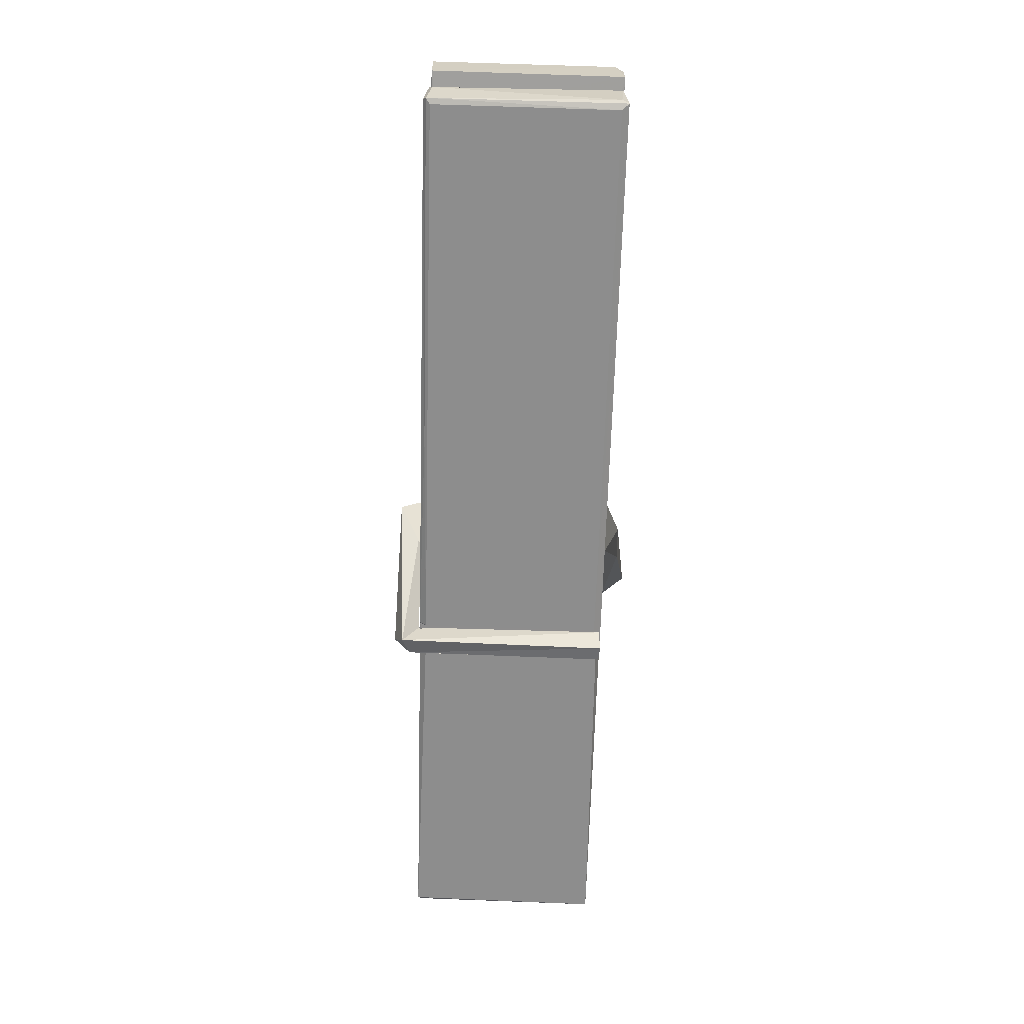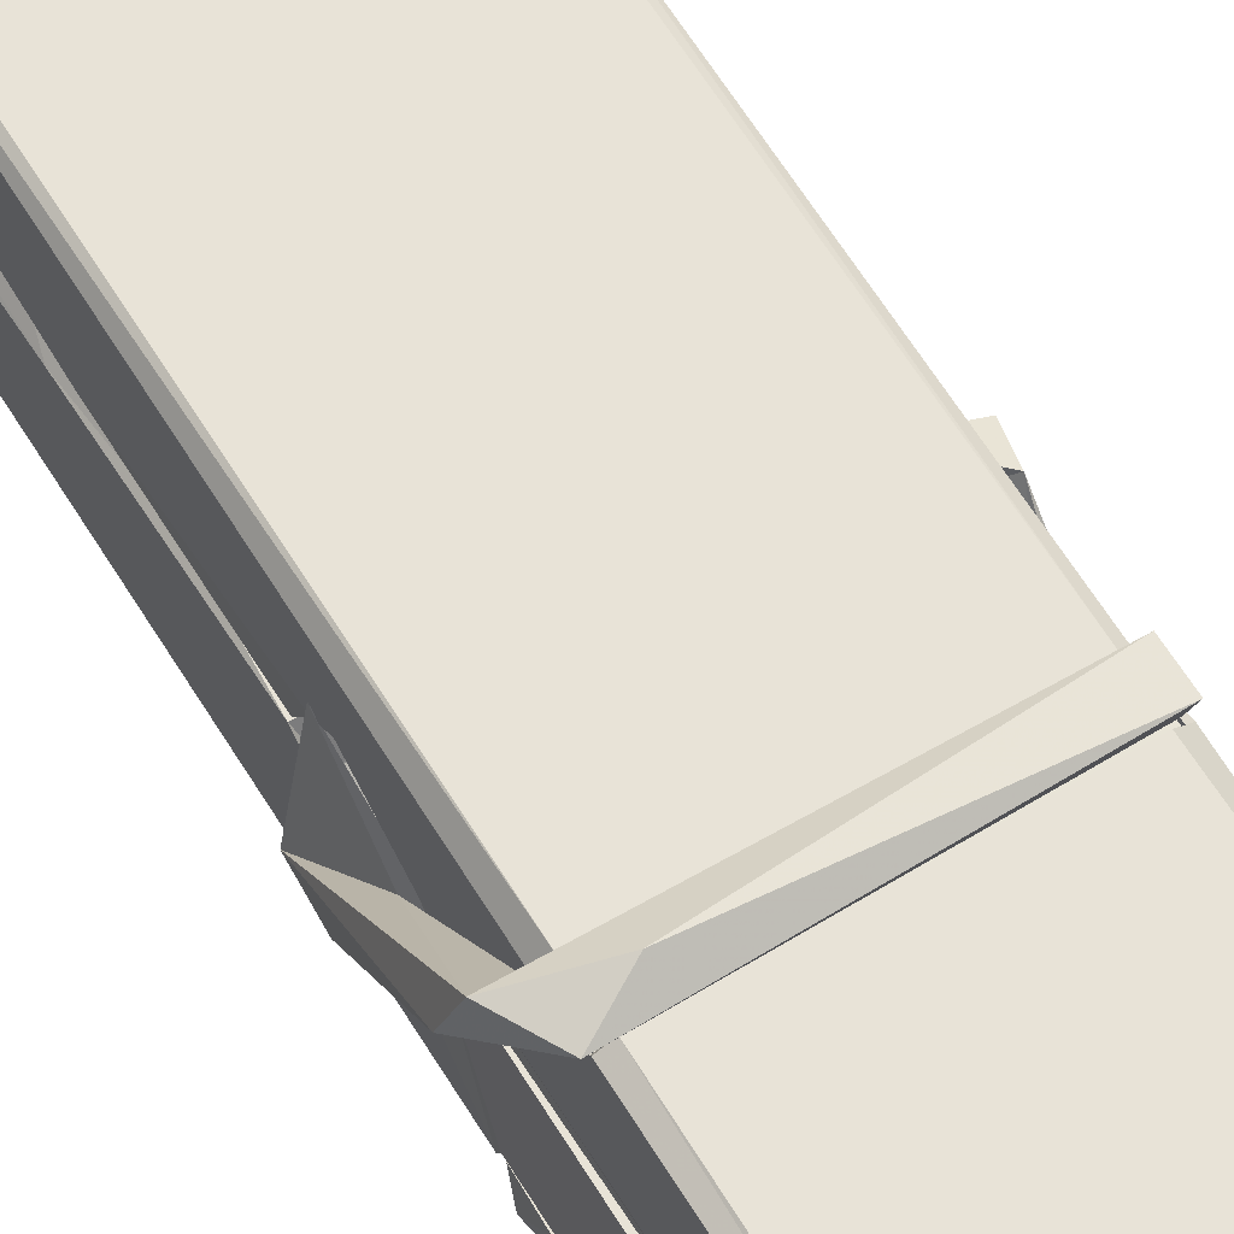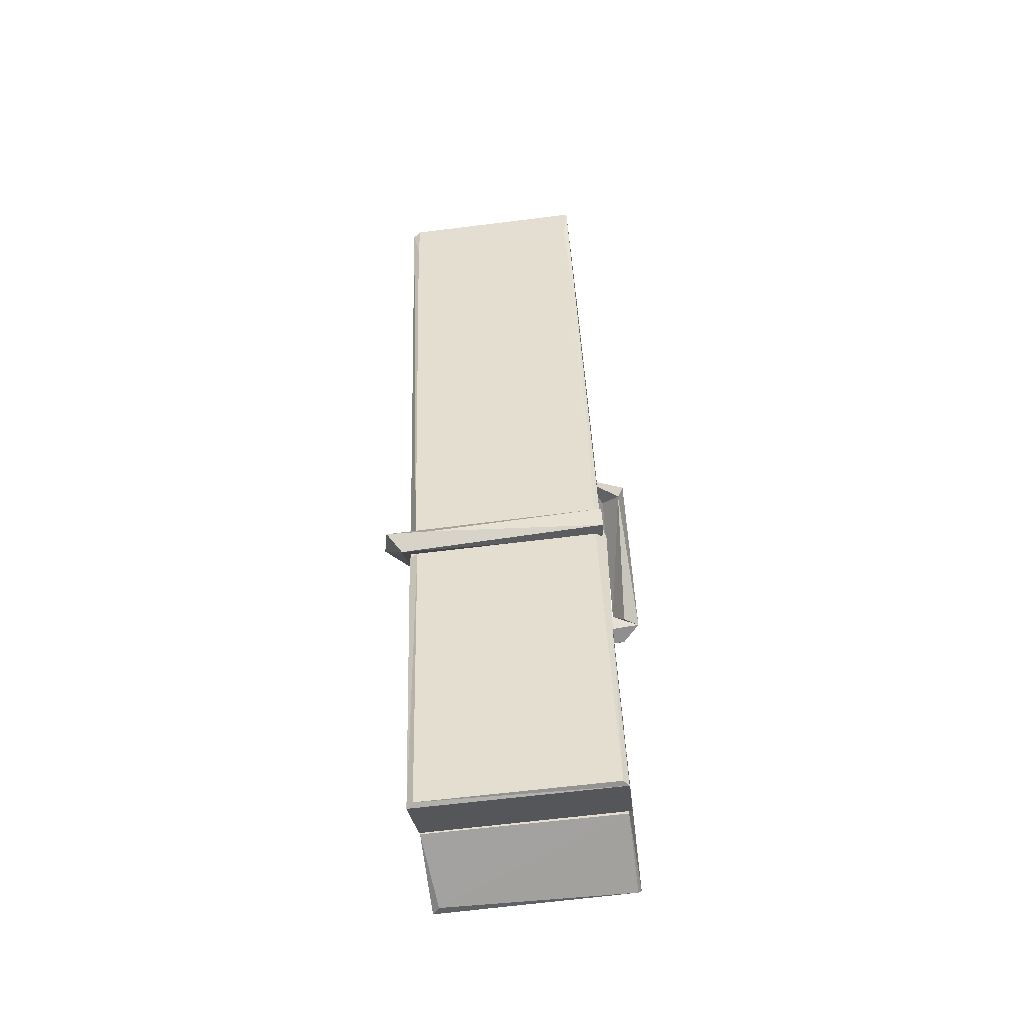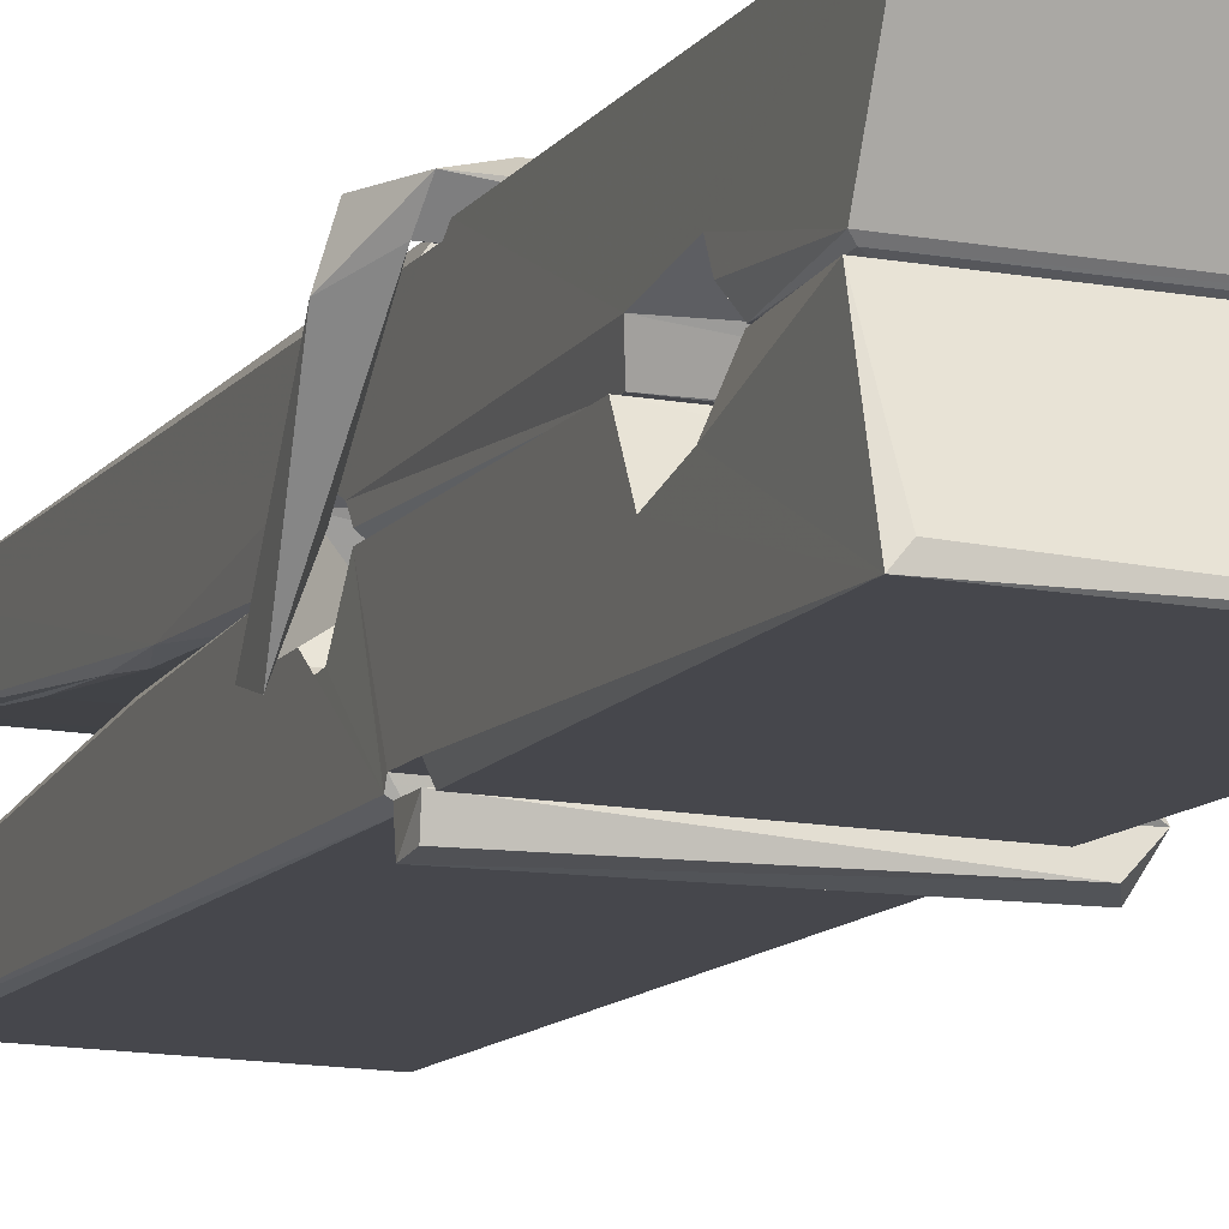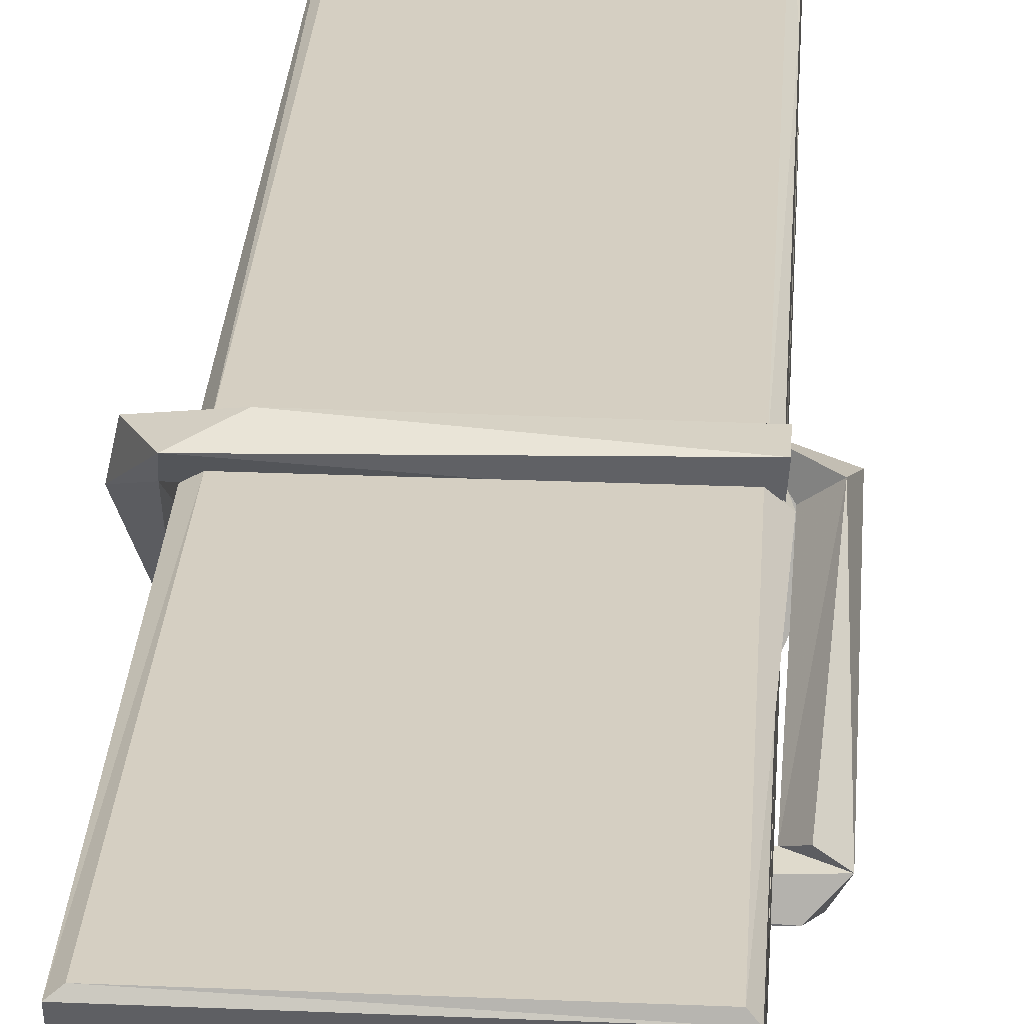
<metadata>
{"format":"obj","ext":"obj","renderer":"f3d","projection":"perspective","resolution":1024,"background":"white","views":[{"elev":29.3,"azim":-178.4,"up":"+Y"},{"elev":59.4,"azim":-30.4,"up":"+Z"},{"elev":-53.2,"azim":7.4,"up":"+Y"},{"elev":-14.6,"azim":-18.2,"up":"+Z"},{"elev":21.8,"azim":4.9,"up":"+Z"}]}
</metadata>
<code>
v -0.07947 -0.4529 -2.664
v 0.08408 -0.4189 -2.723
v -0.0777 -0.4206 -2.724
v -0.07386 -0.4171 -2.725
v -0.09115 0.1259 -2.68
v -0.08958 0.2051 -2.667
v -0.09198 0.3022 -2.65
v -0.08684 0.09456 -2.685
v 0.06588 0.3031 -2.649
v -0.093 0.2984 -2.607
v -0.09313 0.06552 -2.686
v -0.09981 0.3375 -2.643
v 0.0805 -0.2843 -2.714
v -0.08647 -0.1787 -2.644
v -0.08886 -0.1012 -2.691
v -0.08259 -0.3505 -2.71
v -0.08243 -0.3435 -2.698
v -0.08358 -0.2954 -2.701
v 0.08212 -0.3369 -2.696
v 0.07645 -0.3163 -2.689
v -0.07782 -0.3336 -2.691
v 0.0754 -0.06894 -2.671
v 0.07108 -0.05092 -2.676
v -0.09009 -0.05049 -2.679
v -0.08938 -0.03852 -2.698
v 0.07346 -0.03338 -2.699
v -0.08158 -0.1554 -2.639
v 0.06057 0.3062 -2.651
v 0.06338 0.3421 -2.644
v 0.06701 0.09857 -2.687
v 0.07576 -0.09066 -2.682
v 0.07507 -0.1007 -2.702
v 0.07596 -0.09686 -2.692
v 0.07537 -0.2815 -2.717
v 0.082 -0.4165 -2.725
v 0.07873 -0.4131 -2.726
v 0.08178 -0.1722 -2.65
v -0.07939 -0.1786 -2.641
v 0.0611 0.303 -2.608
v 0.06297 0.2091 -2.668
v -0.08871 -0.08045 -2.671
v -0.08037 -0.2868 -2.716
v -0.07319 -0.3153 -2.688
v 0.08231 -0.349 -2.719
v -0.08497 0.0203 -2.694
v 0.06926 0.02427 -2.695
v -0.08974 -0.06211 -2.672
v -0.0995 0.3322 -2.608
v -0.09255 0.3353 -2.605
v 0.06488 0.3394 -2.606
v 0.06903 0.1797 -2.62
v 0.07769 -0.1499 -2.644
v 0.07833 -0.3519 -2.722
v 0.0853 -0.4483 -2.666
v 0.08111 -0.4473 -2.661
v -0.07417 -0.4508 -2.66
v -0.08069 -0.4234 -2.722
v 0.07128 0.08474 -2.685
v 0.08111 -0.2957 -2.697
v -0.08396 -0.1065 -2.703
v 0.07082 -0.1027 -2.704
v 0.07772 -0.1523 -2.648
v -0.08862 -0.1071 -2.699
v 0.07836 -0.1757 -2.647
v 0.07316 -0.1747 -2.642
v -0.07747 -0.3559 -2.721
v -0.08719 -0.1566 -2.647
v -0.08656 -0.1766 -2.648
v 0.07304 -0.1513 -2.64
v -0.09683 0.3419 -2.7
v 0.08103 -0.4173 -2.727
v -0.09024 0.09502 -2.693
v -0.09328 0.2064 -2.695
v 0.06454 0.3387 -2.704
v 0.06415 0.3442 -2.736
v 0.07116 0.08579 -2.699
v 0.06885 0.09922 -2.695
v 0.06592 0.2112 -2.697
v -0.09366 0.08148 -2.698
v -0.08408 -0.2868 -2.717
v 0.08055 -0.2824 -2.718
v 0.08203 -0.3414 -2.737
v -0.08396 -0.3052 -2.748
v -0.08467 -0.1639 -2.775
v 0.08016 -0.2917 -2.739
v -0.0861 -0.06951 -2.732
v 0.07133 -0.0444 -2.722
v -0.08331 -0.04608 -2.718
v 0.07469 -0.05706 -2.731
v -0.09051 -0.03849 -2.699
v -0.08936 -0.08682 -2.728
v 0.07538 -0.08921 -2.724
v 0.07516 -0.07733 -2.731
v 0.07155 -0.03331 -2.7
v -0.08847 -0.1063 -2.704
v -0.09481 0.3375 -2.74
v 0.06522 0.09907 -2.694
v 0.08132 -0.3255 -2.749
v 0.07134 -0.1598 -2.777
v 0.06842 0.05083 -2.76
v 0.05858 0.3416 -2.741
v 0.05834 0.3471 -2.712
v 0.06176 0.3437 -2.701
v 0.06229 0.2111 -2.697
v -0.09006 -0.058 -2.728
v 0.08085 -0.3078 -2.75
v -0.08288 -0.3401 -2.742
v -0.08074 -0.4207 -2.726
v -0.08848 0.02036 -2.695
v 0.0702 0.02441 -2.696
v 0.07042 -0.1307 -2.774
v -0.1007 0.3422 -2.737
v -0.09495 0.3444 -2.734
v 0.06174 0.3462 -2.739
v 0.07622 -0.13 -2.77
v 0.07694 -0.162 -2.772
v 0.08373 -0.4353 -2.796
v -0.07461 -0.4423 -2.787
v -0.08783 -0.1627 -2.767
v -0.1003 0.3342 -2.703
v 0.08126 -0.4396 -2.793
v -0.08259 -0.1347 -2.773
v -0.0885 -0.1347 -2.77
v 0.07571 -0.1018 -2.705
v -0.0885 -0.1373 -2.765
v -0.07752 -0.3552 -2.721
v -0.08066 -0.4416 -2.795
v 0.07632 -0.1331 -2.767
v 0.07123 -0.1585 -2.768
v -0.08706 -0.1372 -2.772
v 0.07767 -0.1389 -2.766
v 0.08537 -0.1548 -2.783
v -0.08703 -0.1602 -2.774
v 0.09983 -0.151 -2.768
v -0.08655 -0.1571 -2.787
v -0.08823 -0.144 -2.788
v 0.08038 -0.1754 -2.633
v 0.07891 -0.1704 -2.648
v 0.07886 -0.06985 -2.688
v -0.1061 -0.1559 -2.634
v 0.07354 -0.07335 -2.739
v 0.06352 -0.05588 -2.67
v -0.08239 -0.1039 -2.716
v -0.09036 -0.05024 -2.672
v -0.1031 -0.05503 -2.726
v -0.1025 -0.07915 -2.735
v -0.1116 -0.1493 -2.657
v -0.09153 -0.09504 -2.696
v -0.06743 -0.1696 -2.625
v -0.09139 -0.1825 -2.634
v -0.09345 -0.1695 -2.648
v 0.07871 -0.1552 -2.645
v -0.09047 -0.1585 -2.637
v 0.07968 -0.1551 -2.631
v 0.09807 -0.06066 -2.68
v 0.09355 -0.08042 -2.675
v 0.08783 -0.1511 -2.76
v 0.09156 -0.1399 -2.786
f 49 29 12
f 8 5 6
f 5 7 6
f 7 40 6
f 40 8 6
f 58 30 29
f 58 29 9
f 12 5 11
f 18 15 42
f 15 63 42
f 20 59 19
f 38 14 1
f 18 43 17
f 18 59 43
f 17 43 21
f 22 23 26
f 41 31 15
f 15 32 60
f 7 5 12
f 50 9 29
f 48 10 49
f 28 12 29
f 28 29 40
f 29 30 40
f 23 24 26
f 22 47 23
f 47 24 23
f 41 22 31
f 18 13 59
f 43 59 20
f 19 17 21
f 21 20 19
f 44 16 19
f 16 17 19
f 54 57 2
f 69 52 51
f 39 51 50
f 28 7 12
f 30 8 40
f 40 7 28
f 25 45 26
f 25 26 24
f 47 22 41
f 31 33 15
f 33 32 15
f 34 13 42
f 42 13 18
f 43 20 21
f 36 35 3
f 36 3 4
f 57 3 2
f 3 35 2
f 10 39 50
f 10 50 49
f 25 11 45
f 11 5 8
f 11 8 45
f 45 8 30
f 26 45 46
f 45 30 46
f 58 22 26
f 26 46 58
f 46 30 58
f 51 39 69
f 39 10 69
f 25 24 11
f 47 67 48
f 67 27 48
f 48 27 10
f 51 9 50
f 22 9 51
f 52 22 51
f 64 37 55
f 55 56 54
f 54 56 1
f 4 3 66
f 36 4 66
f 36 66 53
f 35 36 53
f 35 53 2
f 56 55 38
f 66 3 57
f 1 18 17
f 14 18 1
f 15 18 14
f 47 11 24
f 11 47 48
f 12 11 48
f 49 12 48
f 29 49 50
f 9 22 58
f 31 22 52
f 31 52 33
f 64 19 59
f 19 64 44
f 2 44 64
f 2 64 54
f 57 54 1
f 32 61 60
f 33 13 32
f 62 33 52
f 47 41 15
f 15 60 63
f 60 61 42
f 34 42 61
f 32 13 34
f 32 34 61
f 33 59 13
f 64 59 33
f 38 55 65
f 55 37 65
f 14 68 15
f 60 42 63
f 66 16 44
f 66 44 53
f 2 53 44
f 55 54 64
f 38 1 56
f 17 57 1
f 57 17 16
f 66 57 16
f 15 68 67
f 62 37 64
f 68 37 62
f 68 62 67
f 64 33 62
f 52 69 62
f 67 62 69
f 67 69 27
f 47 15 67
f 69 10 27
f 37 38 65
f 38 37 68
f 68 14 38
f 82 117 71
f 75 76 74
f 76 77 78
f 76 78 74
f 78 103 74
f 73 72 79
f 73 79 120
f 83 85 106
f 83 80 85
f 83 106 98
f 83 98 107
f 106 116 98
f 105 86 91
f 87 94 89
f 112 123 122
f 123 90 105
f 90 88 105
f 70 73 120
f 103 78 104
f 78 77 97
f 78 97 104
f 88 94 87
f 89 86 105
f 105 87 89
f 93 86 89
f 117 116 99
f 115 100 111
f 96 111 101
f 111 100 101
f 100 114 101
f 72 73 104
f 73 70 103
f 73 103 104
f 104 97 72
f 90 109 94
f 94 88 90
f 105 88 87
f 92 91 93
f 91 86 93
f 95 91 92
f 92 124 95
f 95 81 80
f 80 81 85
f 98 82 107
f 107 82 126
f 108 71 118
f 127 121 117
f 114 112 96
f 114 96 101
f 102 103 70
f 72 97 110
f 72 110 109
f 110 94 109
f 97 77 110
f 89 94 110
f 89 110 76
f 110 77 76
f 122 111 96
f 96 112 122
f 79 72 109
f 109 90 79
f 127 84 119
f 113 112 114
f 114 102 113
f 75 102 114
f 75 114 100
f 75 100 115
f 121 127 118
f 126 71 108
f 84 127 117
f 99 84 117
f 127 83 107
f 127 119 83
f 95 123 91
f 91 123 105
f 90 123 112
f 90 112 79
f 112 120 79
f 112 70 120
f 70 112 113
f 70 113 102
f 102 75 103
f 103 75 74
f 76 75 89
f 75 115 89
f 115 93 89
f 81 128 116
f 106 85 81
f 106 81 116
f 98 116 117
f 98 117 82
f 121 71 117
f 71 121 118
f 127 108 118
f 92 93 124
f 93 115 124
f 123 95 125
f 81 95 124
f 128 81 124
f 124 115 128
f 128 115 111
f 111 122 125
f 111 125 128
f 122 123 125
f 80 83 119
f 71 126 82
f 127 107 108
f 107 126 108
f 119 129 128
f 128 125 119
f 80 125 95
f 125 80 119
f 99 116 128
f 99 128 129
f 99 129 119
f 119 84 99
f 131 158 130
f 132 136 158
f 132 134 133
f 130 136 133
f 132 133 135
f 136 132 135
f 130 158 136
f 149 137 154
f 154 152 153
f 155 134 158
f 158 131 139
f 151 148 153
f 147 146 151
f 155 142 156
f 156 142 139
f 155 139 142
f 142 155 141
f 141 155 142
f 145 144 143
f 145 143 144
f 148 145 144
f 144 145 148
f 146 145 148
f 147 145 146
f 146 148 151
f 147 140 145
f 156 139 131
f 134 155 156
f 155 158 139
f 145 140 148
f 147 150 140
f 150 147 151
f 150 149 140
f 140 153 148
f 153 140 154
f 154 140 149
f 151 138 150
f 153 152 151
f 138 152 137
f 137 152 154
f 150 137 149
f 137 150 138
f 138 151 152
f 157 134 156
f 157 156 131
f 157 131 134
f 132 158 134
f 134 131 133
f 131 130 133
f 133 136 135
f 49 29 12
f 8 5 6
f 5 7 6
f 7 40 6
f 40 8 6
f 58 30 29
f 58 29 9
f 12 5 11
f 18 15 42
f 15 63 42
f 20 59 19
f 38 14 1
f 18 43 17
f 18 59 43
f 17 43 21
f 22 23 26
f 41 31 15
f 15 32 60
f 7 5 12
f 50 9 29
f 48 10 49
f 28 12 29
f 28 29 40
f 29 30 40
f 23 24 26
f 22 47 23
f 47 24 23
f 41 22 31
f 18 13 59
f 43 59 20
f 19 17 21
f 21 20 19
f 44 16 19
f 16 17 19
f 54 57 2
f 69 52 51
f 39 51 50
f 28 7 12
f 30 8 40
f 40 7 28
f 25 45 26
f 25 26 24
f 47 22 41
f 31 33 15
f 33 32 15
f 34 13 42
f 42 13 18
f 43 20 21
f 36 35 3
f 36 3 4
f 57 3 2
f 3 35 2
f 10 39 50
f 10 50 49
f 25 11 45
f 11 5 8
f 11 8 45
f 45 8 30
f 26 45 46
f 45 30 46
f 58 22 26
f 26 46 58
f 46 30 58
f 51 39 69
f 39 10 69
f 25 24 11
f 47 67 48
f 67 27 48
f 48 27 10
f 51 9 50
f 22 9 51
f 52 22 51
f 64 37 55
f 55 56 54
f 54 56 1
f 4 3 66
f 36 4 66
f 36 66 53
f 35 36 53
f 35 53 2
f 56 55 38
f 66 3 57
f 1 18 17
f 14 18 1
f 15 18 14
f 47 11 24
f 11 47 48
f 12 11 48
f 49 12 48
f 29 49 50
f 9 22 58
f 31 22 52
f 31 52 33
f 64 19 59
f 19 64 44
f 2 44 64
f 2 64 54
f 57 54 1
f 32 61 60
f 33 13 32
f 62 33 52
f 47 41 15
f 15 60 63
f 60 61 42
f 34 42 61
f 32 13 34
f 32 34 61
f 33 59 13
f 64 59 33
f 38 55 65
f 55 37 65
f 14 68 15
f 60 42 63
f 66 16 44
f 66 44 53
f 2 53 44
f 55 54 64
f 38 1 56
f 17 57 1
f 57 17 16
f 66 57 16
f 15 68 67
f 62 37 64
f 68 37 62
f 68 62 67
f 64 33 62
f 52 69 62
f 67 62 69
f 67 69 27
f 47 15 67
f 69 10 27
f 37 38 65
f 38 37 68
f 68 14 38
f 82 117 71
f 75 76 74
f 76 77 78
f 76 78 74
f 78 103 74
f 73 72 79
f 73 79 120
f 83 85 106
f 83 80 85
f 83 106 98
f 83 98 107
f 106 116 98
f 105 86 91
f 87 94 89
f 112 123 122
f 123 90 105
f 90 88 105
f 70 73 120
f 103 78 104
f 78 77 97
f 78 97 104
f 88 94 87
f 89 86 105
f 105 87 89
f 93 86 89
f 117 116 99
f 115 100 111
f 96 111 101
f 111 100 101
f 100 114 101
f 72 73 104
f 73 70 103
f 73 103 104
f 104 97 72
f 90 109 94
f 94 88 90
f 105 88 87
f 92 91 93
f 91 86 93
f 95 91 92
f 92 124 95
f 95 81 80
f 80 81 85
f 98 82 107
f 107 82 126
f 108 71 118
f 127 121 117
f 114 112 96
f 114 96 101
f 102 103 70
f 72 97 110
f 72 110 109
f 110 94 109
f 97 77 110
f 89 94 110
f 89 110 76
f 110 77 76
f 122 111 96
f 96 112 122
f 79 72 109
f 109 90 79
f 127 84 119
f 113 112 114
f 114 102 113
f 75 102 114
f 75 114 100
f 75 100 115
f 121 127 118
f 126 71 108
f 84 127 117
f 99 84 117
f 127 83 107
f 127 119 83
f 95 123 91
f 91 123 105
f 90 123 112
f 90 112 79
f 112 120 79
f 112 70 120
f 70 112 113
f 70 113 102
f 102 75 103
f 103 75 74
f 76 75 89
f 75 115 89
f 115 93 89
f 81 128 116
f 106 85 81
f 106 81 116
f 98 116 117
f 98 117 82
f 121 71 117
f 71 121 118
f 127 108 118
f 92 93 124
f 93 115 124
f 123 95 125
f 81 95 124
f 128 81 124
f 124 115 128
f 128 115 111
f 111 122 125
f 111 125 128
f 122 123 125
f 80 83 119
f 71 126 82
f 127 107 108
f 107 126 108
f 119 129 128
f 128 125 119
f 80 125 95
f 125 80 119
f 99 116 128
f 99 128 129
f 99 129 119
f 119 84 99
f 131 158 130
f 132 136 158
f 132 134 133
f 130 136 133
f 132 133 135
f 136 132 135
f 130 158 136
f 149 137 154
f 154 152 153
f 155 134 158
f 158 131 139
f 151 148 153
f 147 146 151
f 155 142 156
f 156 142 139
f 155 139 142
f 142 155 141
f 141 155 142
f 145 144 143
f 145 143 144
f 148 145 144
f 144 145 148
f 146 145 148
f 147 145 146
f 146 148 151
f 147 140 145
f 156 139 131
f 134 155 156
f 155 158 139
f 145 140 148
f 147 150 140
f 150 147 151
f 150 149 140
f 140 153 148
f 153 140 154
f 154 140 149
f 151 138 150
f 153 152 151
f 138 152 137
f 137 152 154
f 150 137 149
f 137 150 138
f 138 151 152
f 157 134 156
f 157 156 131
f 157 131 134
f 132 158 134
f 134 131 133
f 131 130 133
f 133 136 135

</code>
